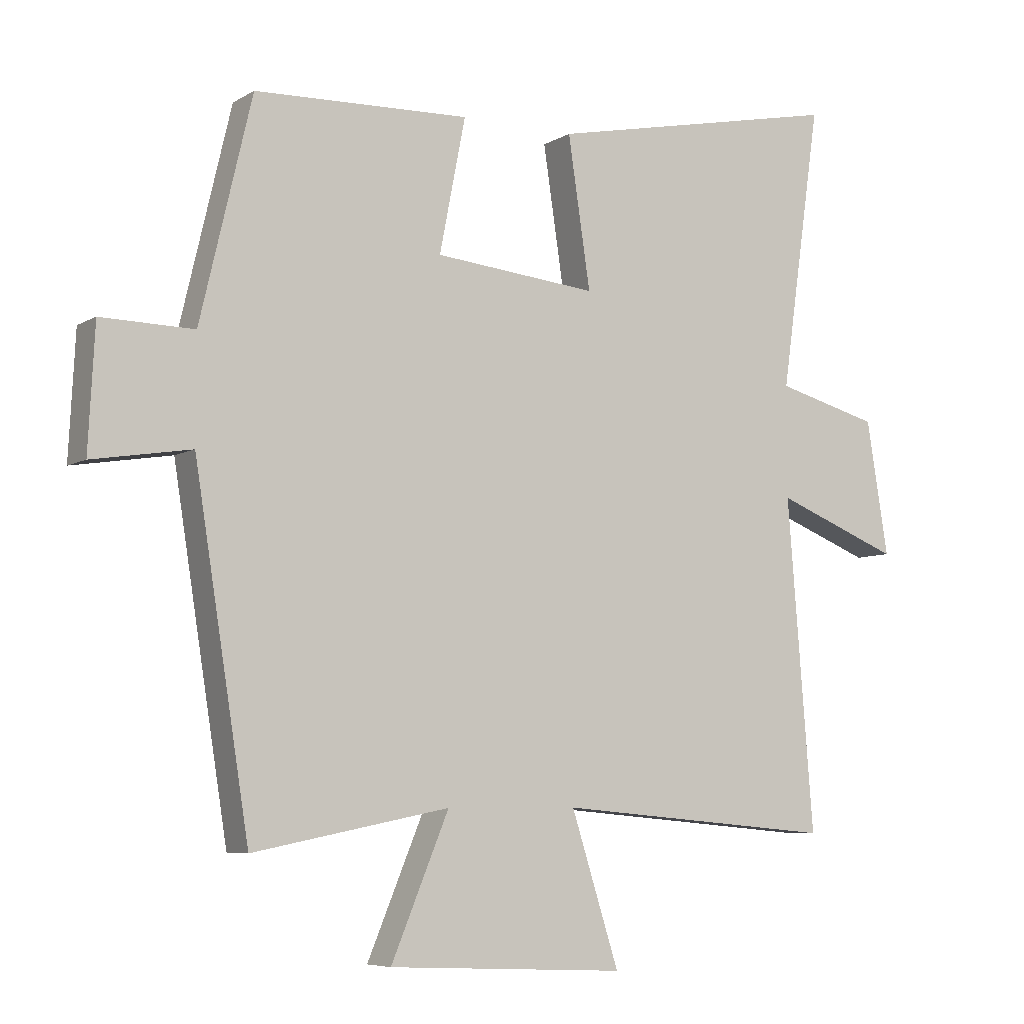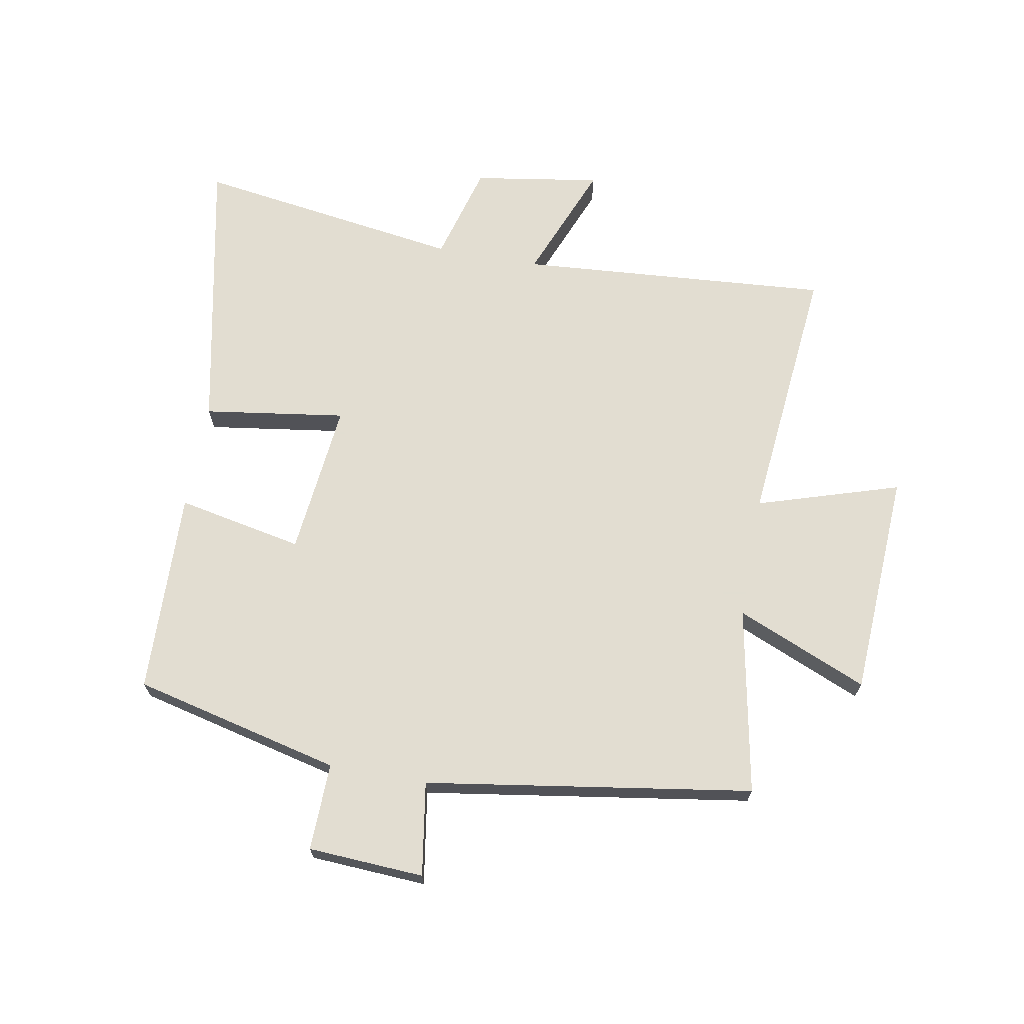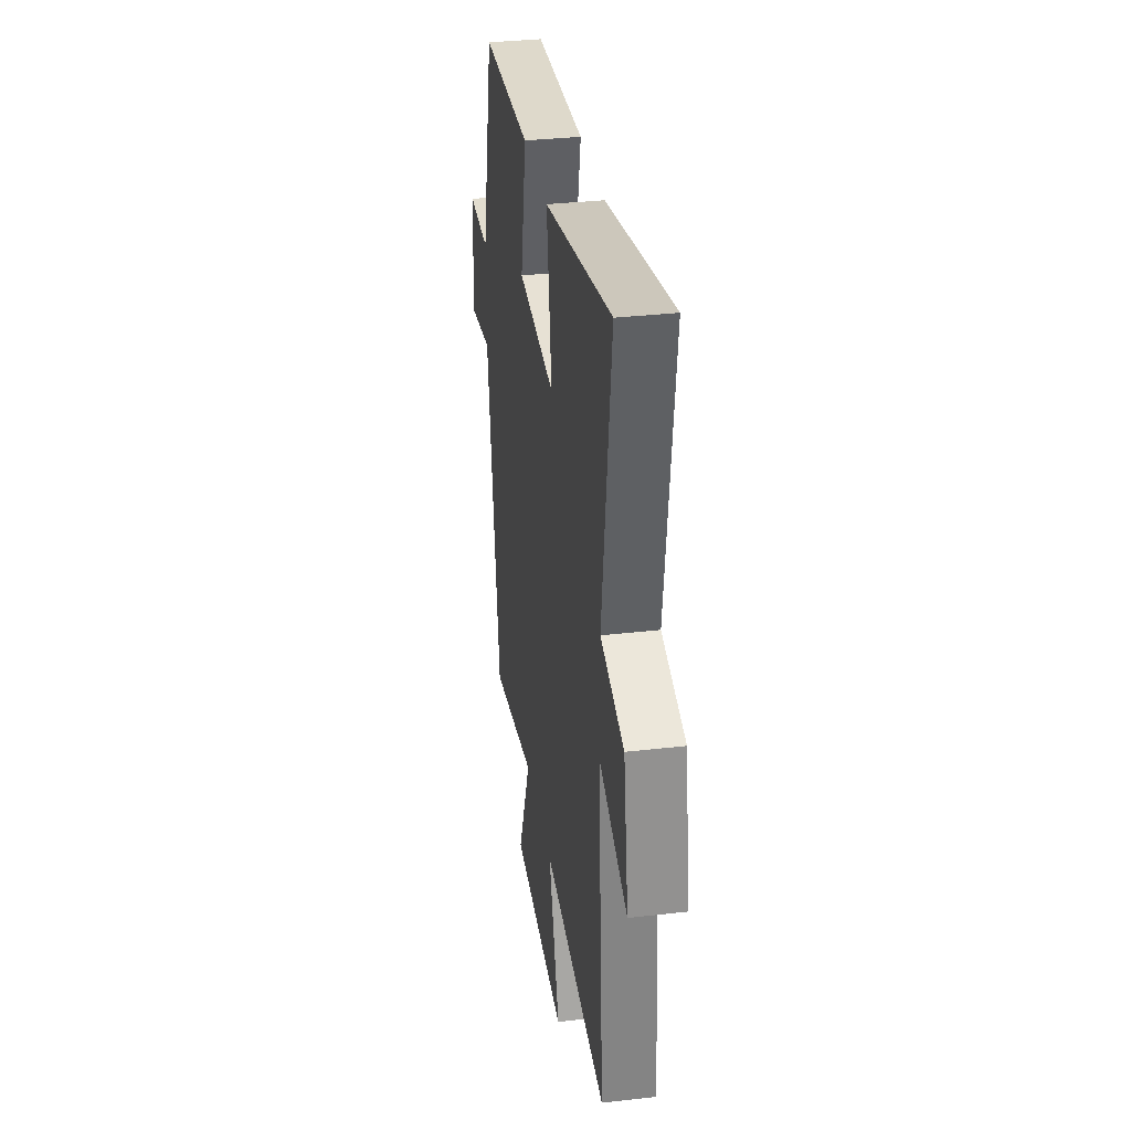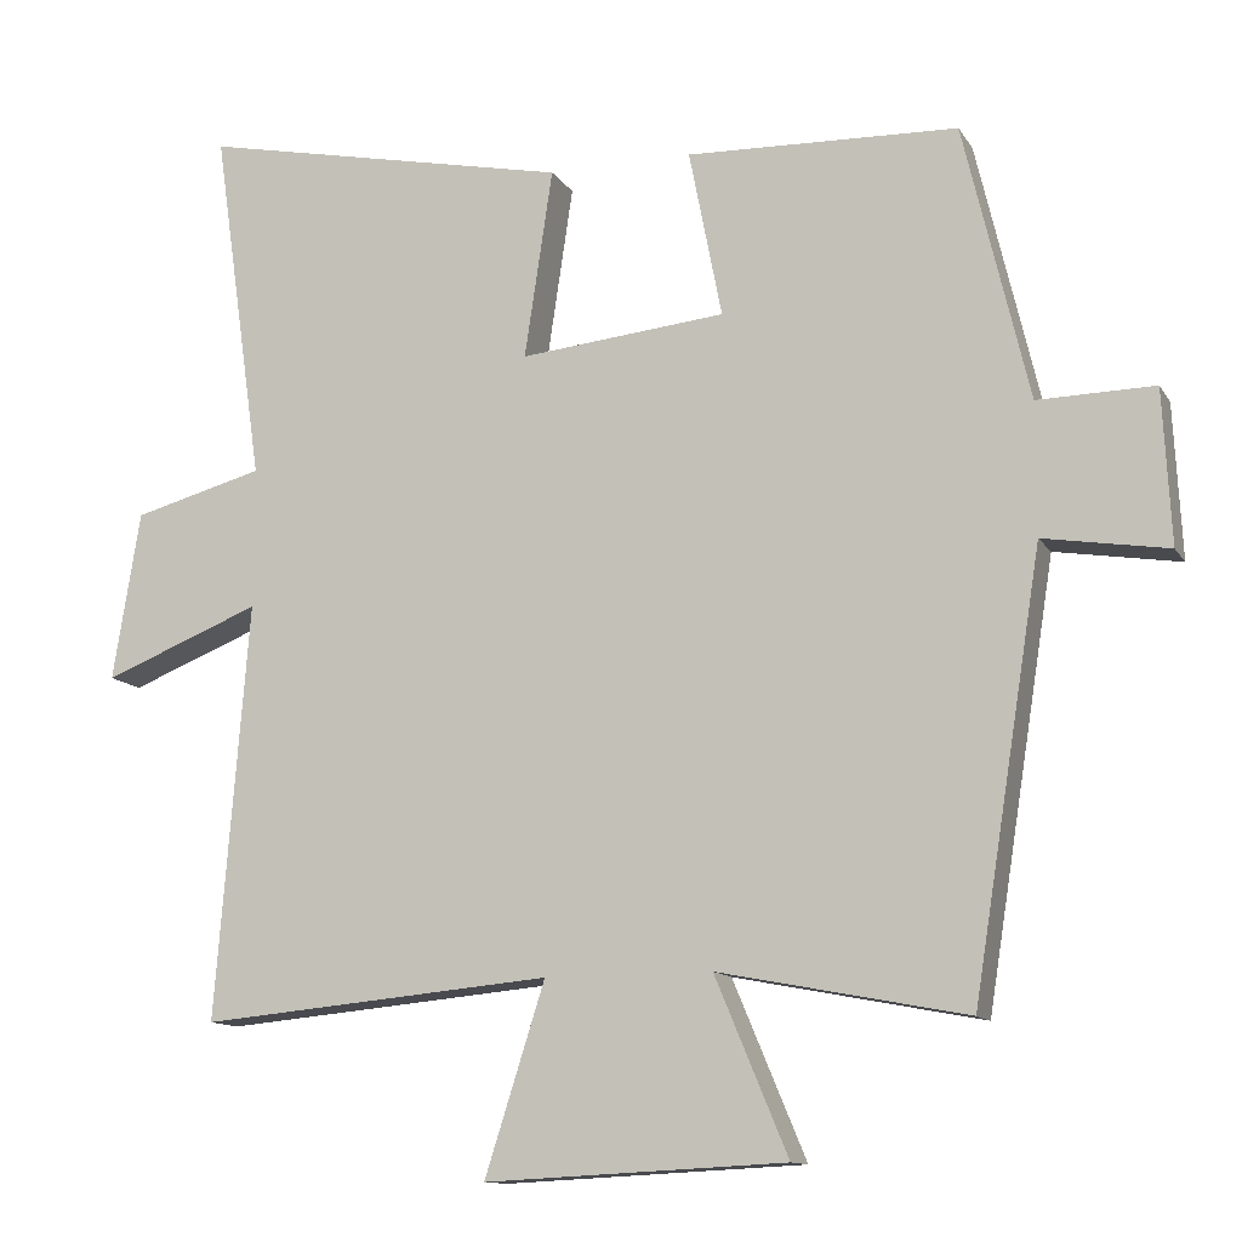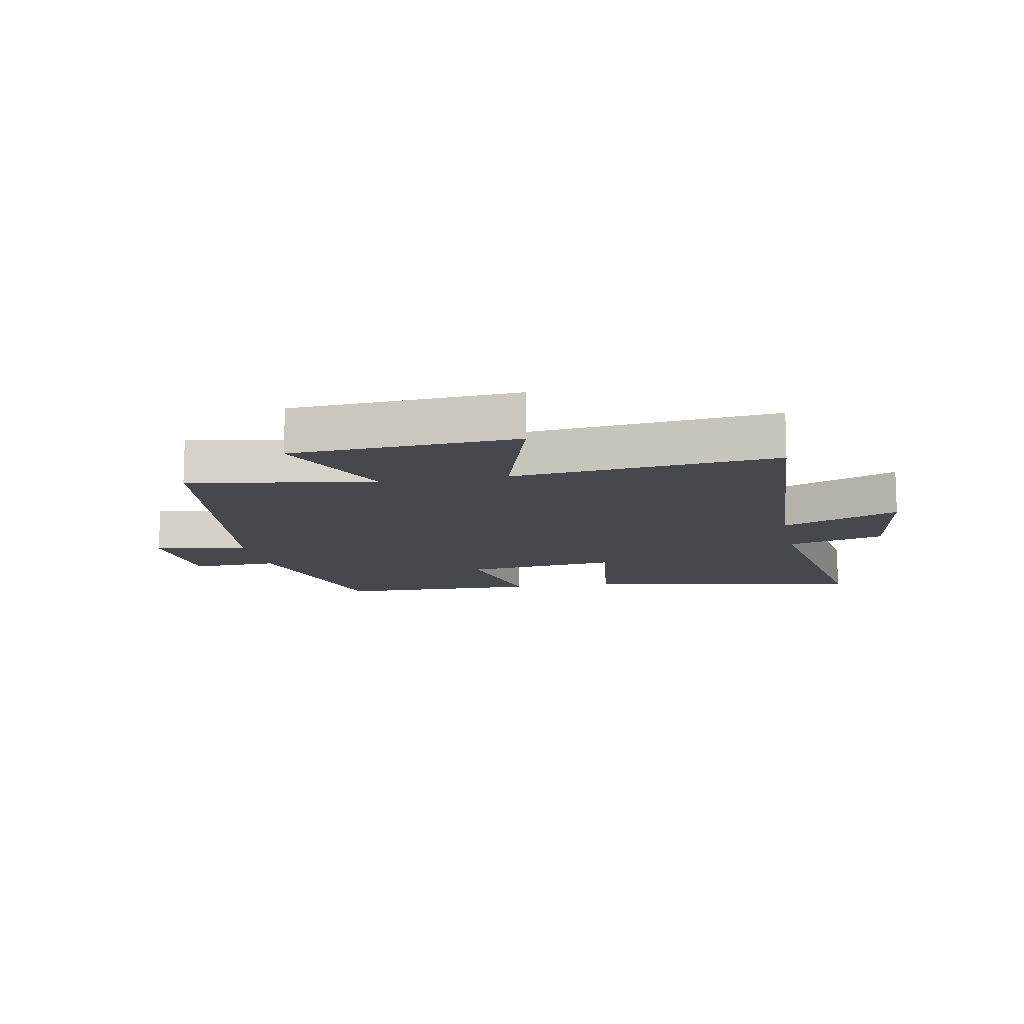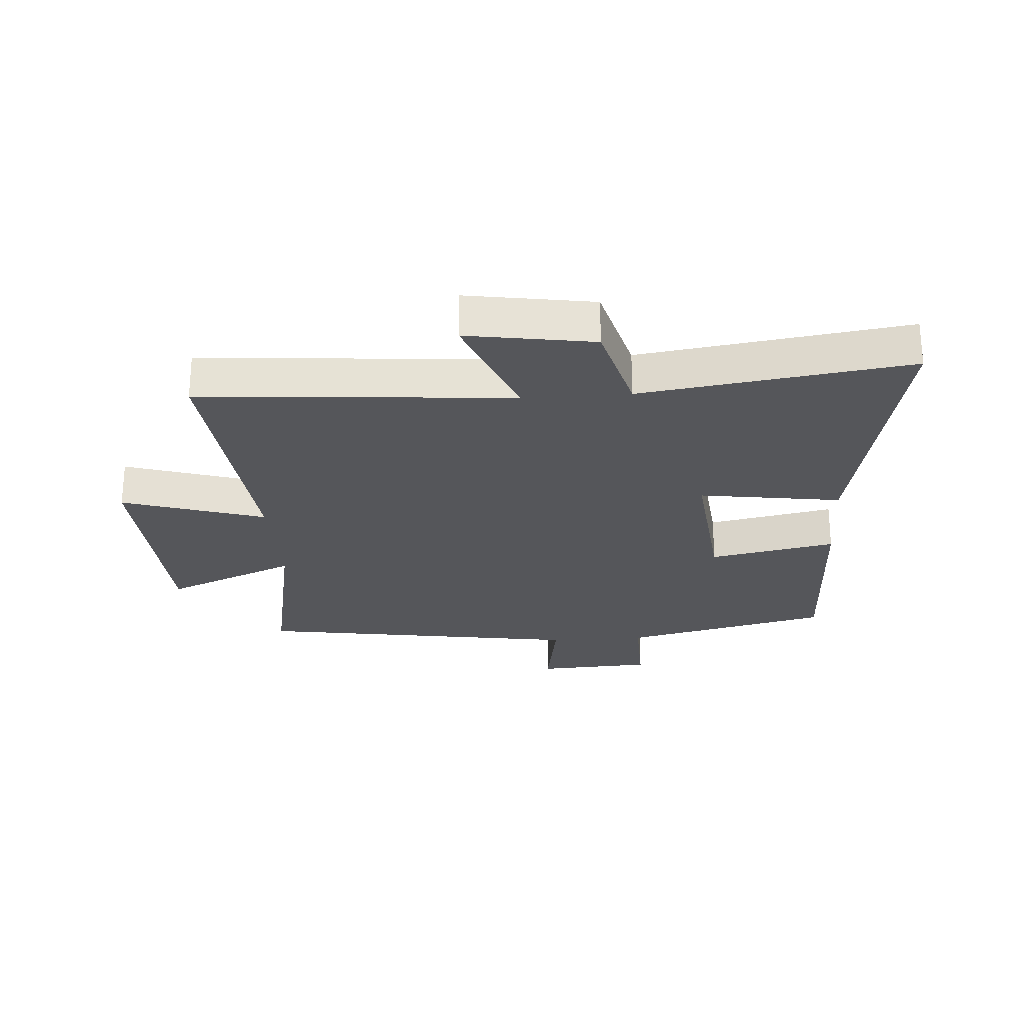
<metadata>
{"format":"obj","ext":"obj","renderer":"f3d","projection":"perspective","resolution":1024,"background":"white","views":[{"elev":-6.5,"azim":148.8,"up":"+Z"},{"elev":68.6,"azim":100.5,"up":"+Y"},{"elev":33.6,"azim":-98.9,"up":"+Z"},{"elev":-12.2,"azim":20.1,"up":"+Z"},{"elev":-11.9,"azim":-168.4,"up":"+Y"},{"elev":-25.9,"azim":-85.9,"up":"+Y"}]}
</metadata>
<code>
v -0.541 0.07 -0.54
v -0.5 0.07 -0.023
v -0.696 0.07 -0.101
v -0.662 0.07 0.109
v -0.5 0.07 0.153
v -0.563 0.07 0.596
v -0.099 0.07 0.5
v -0.134 0.07 0.265
v 0.122 0.07 0.291
v 0.081 0.07 0.5
v 0.419 0.07 0.489
v 0.5 0.07 0.145
v 0.645 0.07 0.148
v 0.655 0.07 -0.044
v 0.5 0.07 -0.019
v 0.414 0.07 -0.56
v 0.105 0.07 -0.5
v 0.196 0.07 -0.718
v -0.178 0.07 -0.736
v -0.103 0.07 -0.5
v -0.541 0 -0.54
v -0.5 0 -0.023
v -0.696 0 -0.101
v -0.662 0 0.109
v -0.5 0 0.153
v -0.563 0 0.596
v -0.099 0 0.5
v -0.134 0 0.265
v 0.122 0 0.291
v 0.081 0 0.5
v 0.419 0 0.489
v 0.5 0 0.145
v 0.645 0 0.148
v 0.655 0 -0.044
v 0.5 0 -0.019
v 0.414 0 -0.56
v 0.105 0 -0.5
v 0.196 0 -0.718
v -0.178 0 -0.736
v -0.103 0 -0.5
f 17 18 19 20
f 15 16 17
f 15 17 20
f 12 13 14 15
f 9 10 11 12
f 8 9 12 15
f 5 6 7 8
f 5 8 15 20
f 2 3 4 5
f 20 1 2
f 2 5 20
f 40 39 38 37
f 37 36 35
f 40 37 35
f 35 34 33 32
f 32 31 30 29
f 35 32 29 28
f 28 27 26 25
f 40 35 28 25
f 25 24 23 22
f 22 21 40
f 40 25 22
f 1 21 22 2
f 2 22 23 3
f 3 23 24 4
f 4 24 25 5
f 5 25 26 6
f 6 26 27 7
f 7 27 28 8
f 8 28 29 9
f 9 29 30 10
f 10 30 31 11
f 11 31 32 12
f 12 32 33 13
f 13 33 34 14
f 14 34 35 15
f 15 35 36 16
f 16 36 37 17
f 17 37 38 18
f 18 38 39 19
f 19 39 40 20
f 20 40 21 1

</code>
